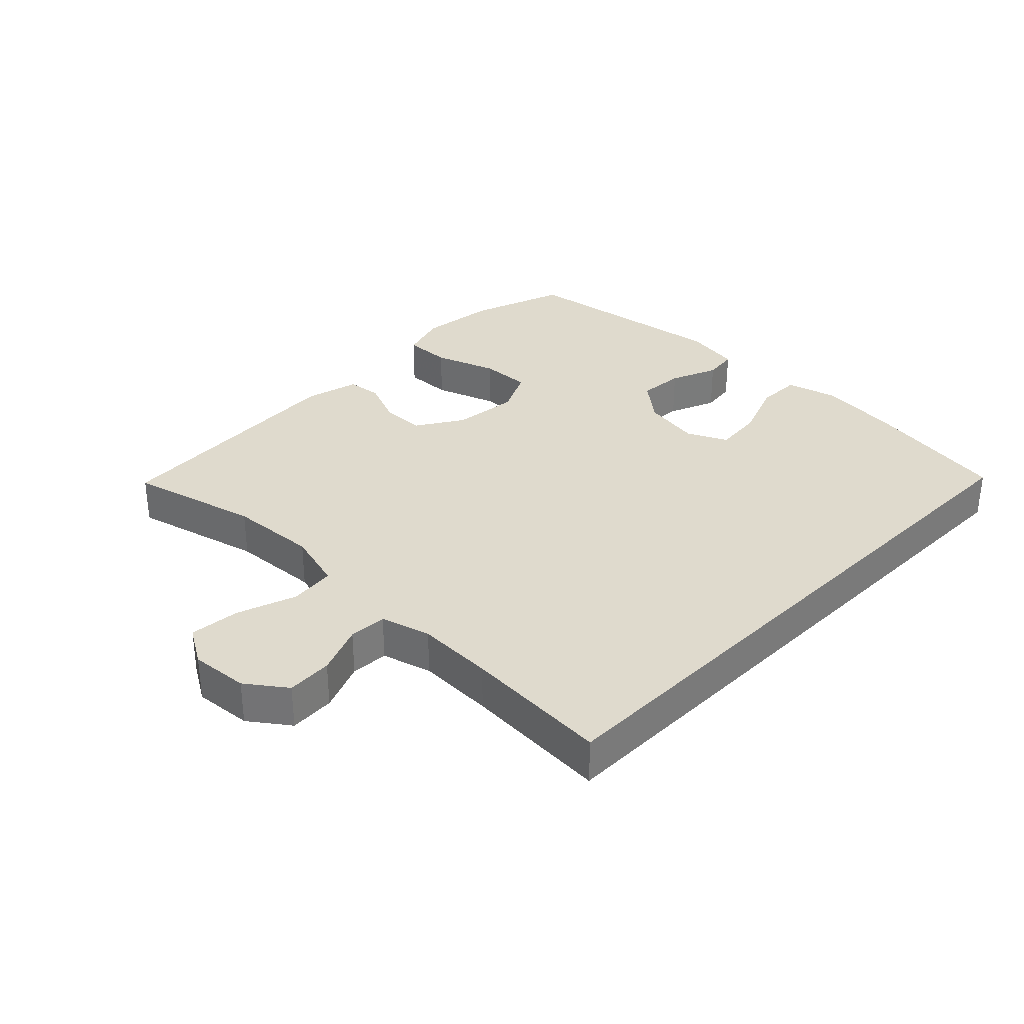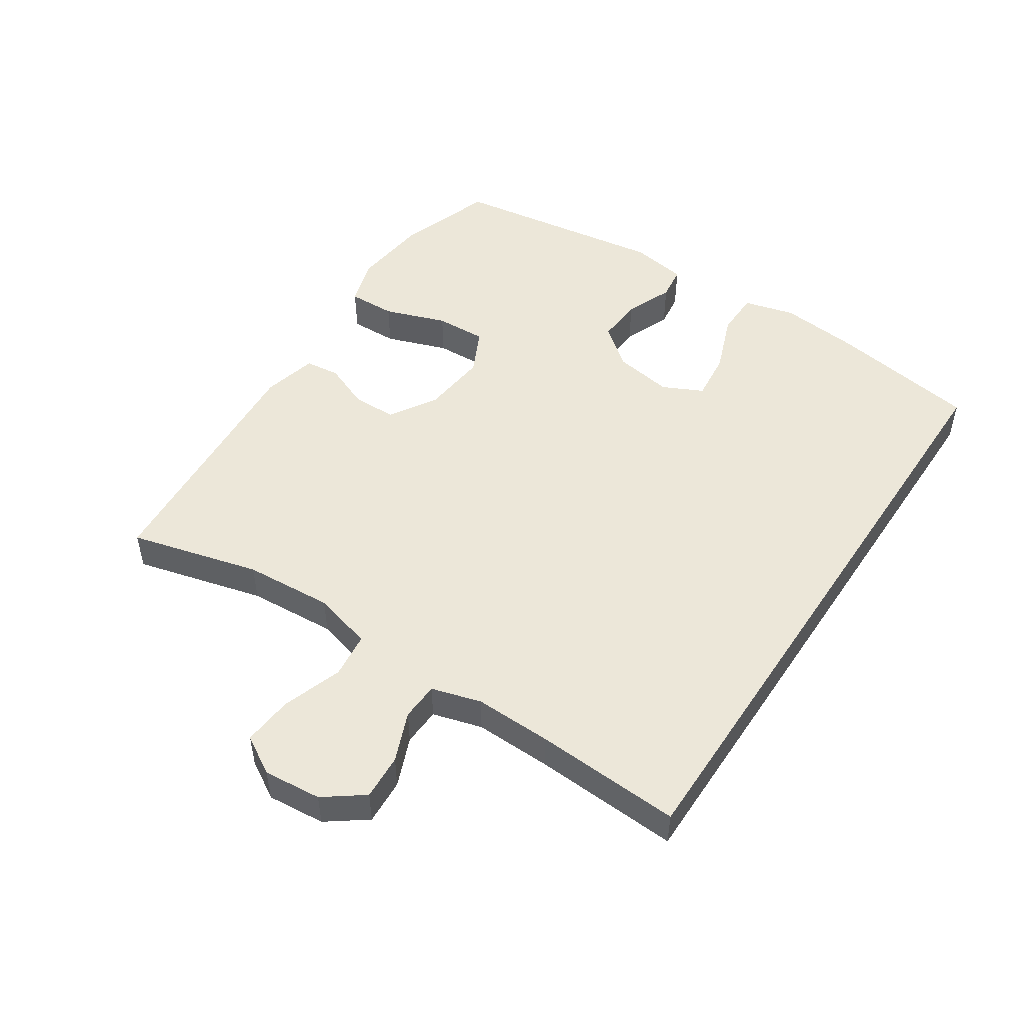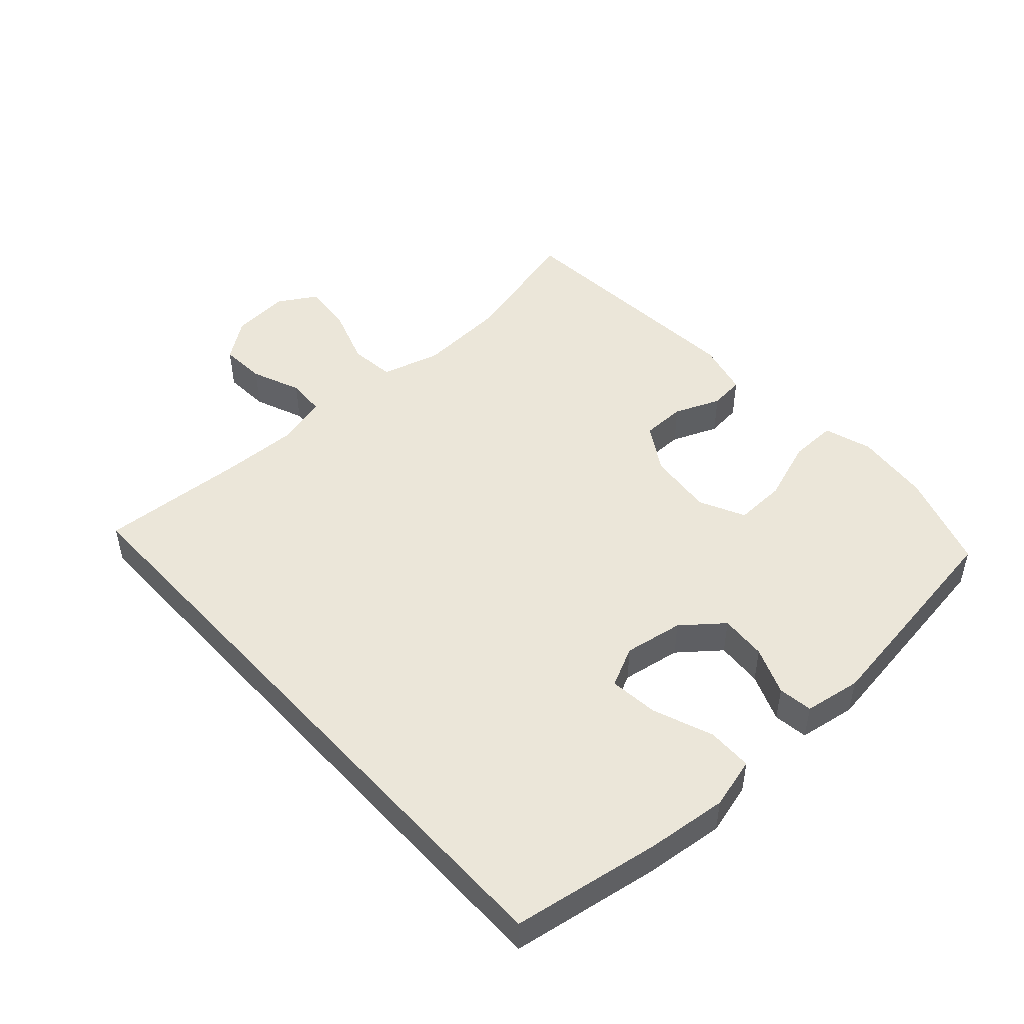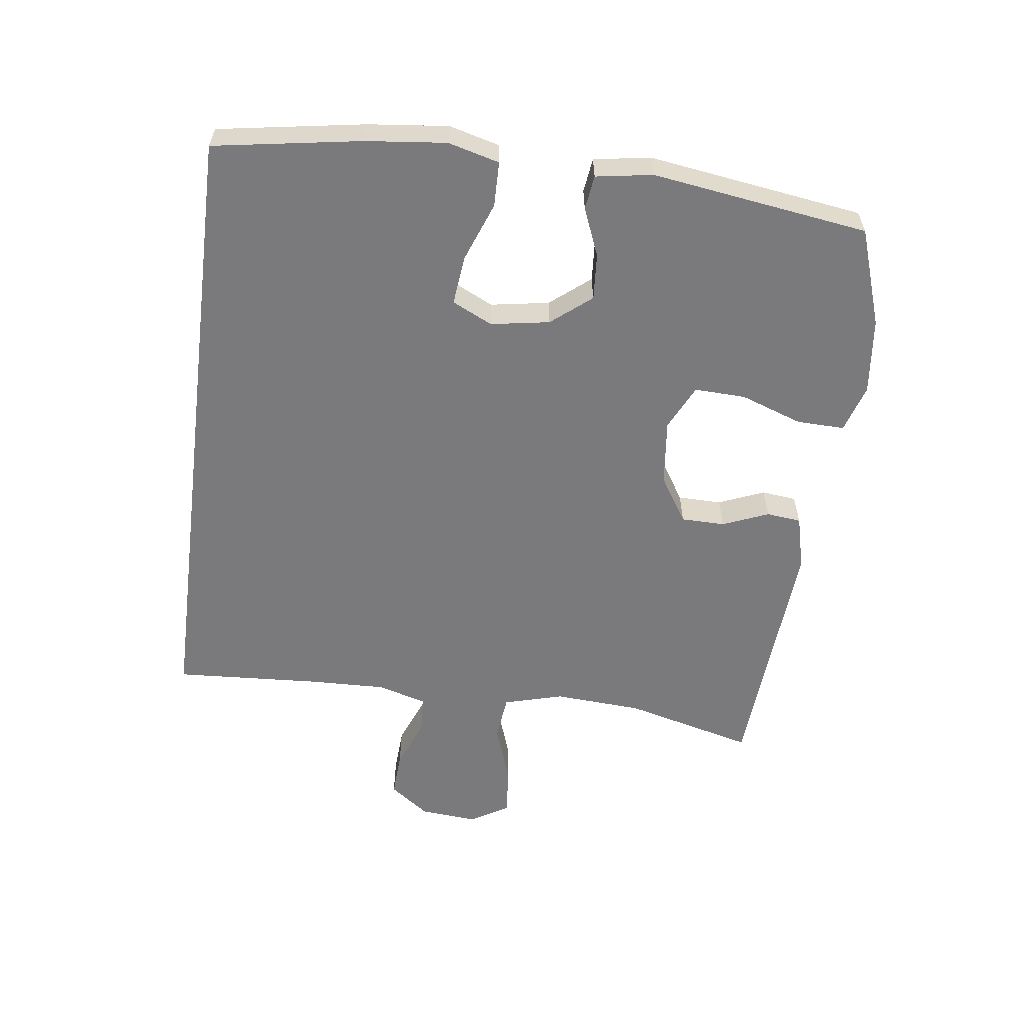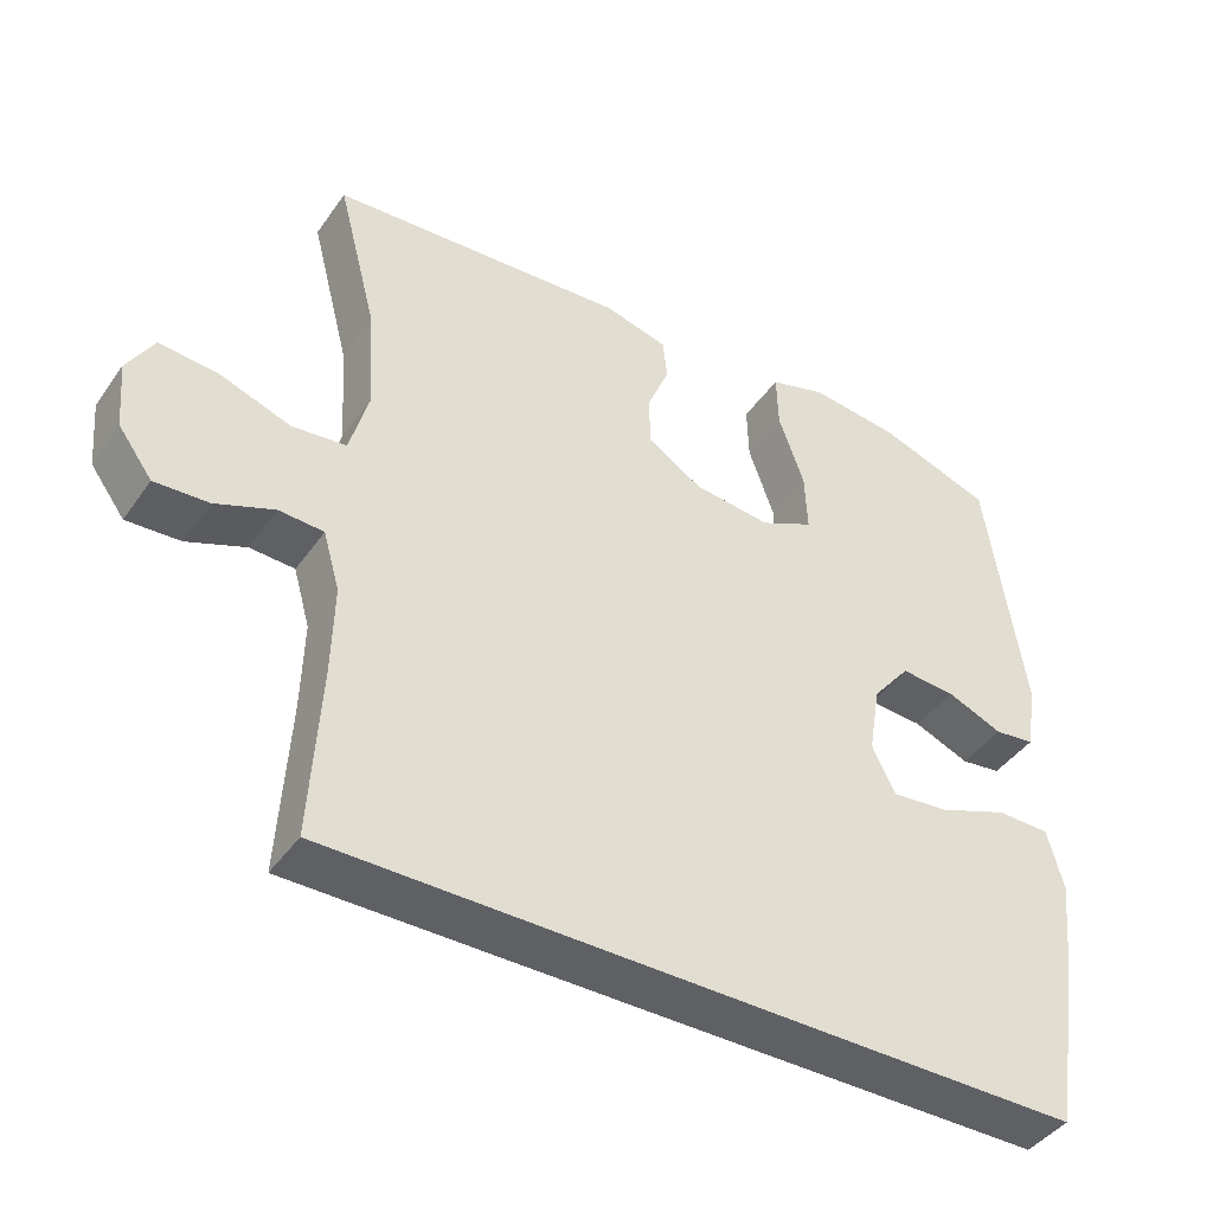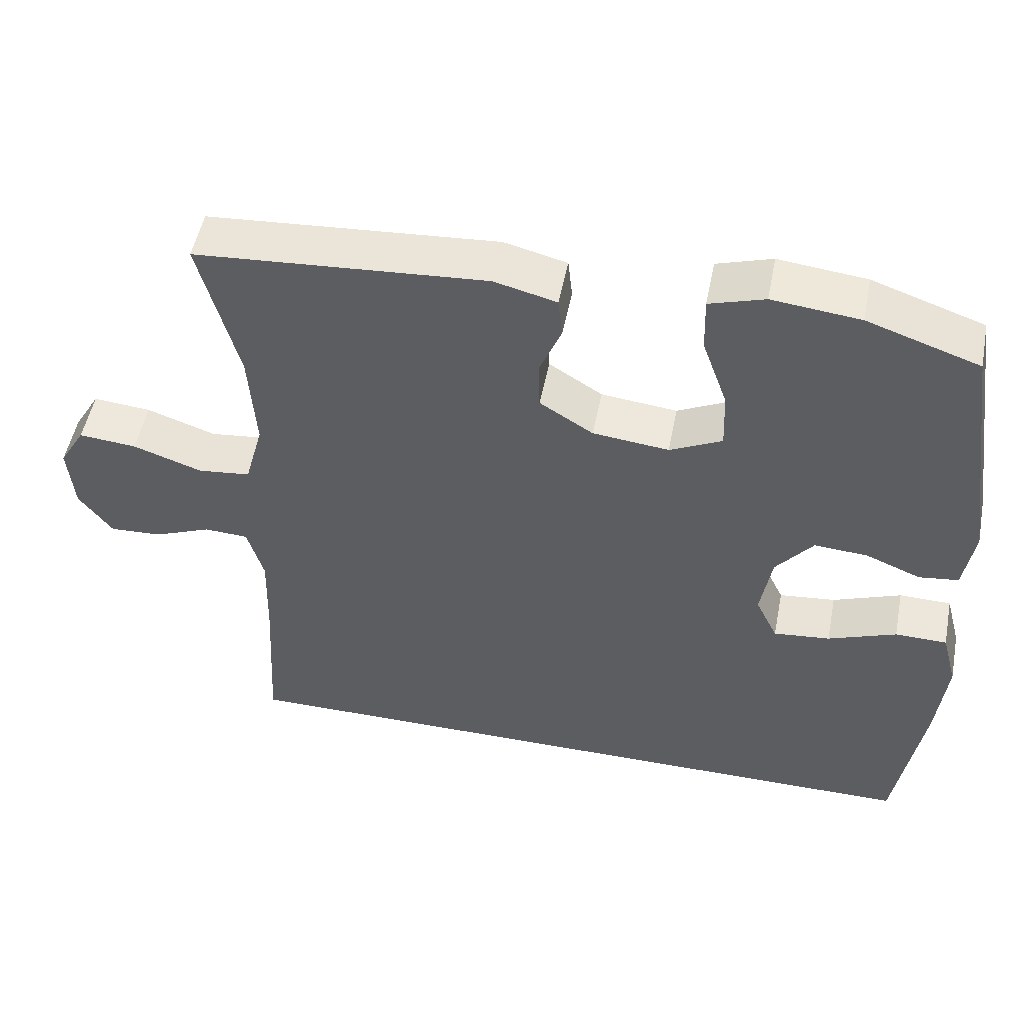
<metadata>
{"format":"obj","ext":"obj","renderer":"f3d","projection":"perspective","resolution":1024,"background":"white","views":[{"elev":32.8,"azim":134.6,"up":"+Y"},{"elev":49.9,"azim":123.4,"up":"+Y"},{"elev":48.2,"azim":-132.2,"up":"+Y"},{"elev":-58.2,"azim":-97.3,"up":"+Y"},{"elev":-42.8,"azim":147.6,"up":"+Z"},{"elev":51.3,"azim":-168.9,"up":"+Z"}]}
</metadata>
<code>
v -0.5 0.07 0.5
v -0.35 0.07 0.551
v -0.232 0.07 0.564
v -0.158 0.07 0.541
v -0.16 0.07 0.467
v -0.194 0.07 0.371
v -0.197 0.07 0.292
v -0.127 0.07 0.258
v -0.025 0.07 0.269
v 0.047 0.07 0.314
v 0.048 0.07 0.382
v 0.019 0.07 0.453
v 0.025 0.07 0.507
v 0.109 0.07 0.528
v 0.5 0.07 0.5
v 0.448 0.07 0.299
v 0.439 0.07 0.162
v 0.464 0.07 0.07
v 0.535 0.07 0.062
v 0.628 0.07 0.094
v 0.706 0.07 0.101
v 0.741 0.07 0.042
v 0.733 0.07 -0.048
v 0.688 0.07 -0.109
v 0.617 0.07 -0.105
v 0.54 0.07 -0.074
v 0.481 0.07 -0.077
v 0.459 0.07 -0.154
v 0.462 0.07 -0.273
v 0.475 0.07 -0.5
v -0.51 0.07 -0.5
v -0.547 0.07 -0.271
v -0.56 0.07 -0.147
v -0.539 0.07 -0.068
v -0.469 0.07 -0.067
v -0.377 0.07 -0.102
v -0.301 0.07 -0.11
v -0.271 0.07 -0.048
v -0.286 0.07 0.043
v -0.336 0.07 0.105
v -0.408 0.07 0.1
v -0.482 0.07 0.07
v -0.535 0.07 0.077
v -0.549 0.07 0.165
v -0.5 0 0.5
v -0.35 0 0.551
v -0.232 0 0.564
v -0.158 0 0.541
v -0.16 0 0.467
v -0.194 0 0.371
v -0.197 0 0.292
v -0.127 0 0.258
v -0.025 0 0.269
v 0.047 0 0.314
v 0.048 0 0.382
v 0.019 0 0.453
v 0.025 0 0.507
v 0.109 0 0.528
v 0.5 0 0.5
v 0.448 0 0.299
v 0.439 0 0.162
v 0.464 0 0.07
v 0.535 0 0.062
v 0.628 0 0.094
v 0.706 0 0.101
v 0.741 0 0.042
v 0.733 0 -0.048
v 0.688 0 -0.109
v 0.617 0 -0.105
v 0.54 0 -0.074
v 0.481 0 -0.077
v 0.459 0 -0.154
v 0.462 0 -0.273
v 0.475 0 -0.5
v -0.51 0 -0.5
v -0.547 0 -0.271
v -0.56 0 -0.147
v -0.539 0 -0.068
v -0.469 0 -0.067
v -0.377 0 -0.102
v -0.301 0 -0.11
v -0.271 0 -0.048
v -0.286 0 0.043
v -0.336 0 0.105
v -0.408 0 0.1
v -0.482 0 0.07
v -0.535 0 0.077
v -0.549 0 0.165
f 4 5 6
f 3 4 6
f 2 3 6
f 1 2 6
f 44 1 6
f 43 44 6
f 42 43 6
f 41 42 6
f 40 41 6 7
f 39 40 7 8
f 38 39 8 9
f 37 38 9 10
f 34 35 36
f 33 34 36
f 32 33 36
f 31 32 36
f 30 31 36
f 29 30 36 37
f 28 29 37 10
f 24 25 26
f 23 24 26
f 22 23 26
f 21 22 26
f 20 21 26
f 19 20 26
f 18 19 26 27
f 28 10 11
f 27 28 11
f 18 27 11
f 17 18 11
f 14 15 16
f 14 16 17
f 13 14 17
f 12 13 17
f 11 12 17
f 50 49 48
f 50 48 47
f 50 47 46
f 50 46 45
f 50 45 88
f 50 88 87
f 50 87 86
f 50 86 85
f 51 50 85 84
f 52 51 84 83
f 53 52 83 82
f 54 53 82 81
f 80 79 78
f 80 78 77
f 80 77 76
f 80 76 75
f 80 75 74
f 81 80 74 73
f 54 81 73 72
f 70 69 68
f 70 68 67
f 70 67 66
f 70 66 65
f 70 65 64
f 70 64 63
f 71 70 63 62
f 55 54 72
f 55 72 71
f 55 71 62
f 55 62 61
f 60 59 58
f 61 60 58
f 61 58 57
f 61 57 56
f 61 56 55
f 1 45 46 2
f 2 46 47 3
f 3 47 48 4
f 4 48 49 5
f 5 49 50 6
f 6 50 51 7
f 7 51 52 8
f 8 52 53 9
f 9 53 54 10
f 10 54 55 11
f 11 55 56 12
f 12 56 57 13
f 13 57 58 14
f 14 58 59 15
f 15 59 60 16
f 16 60 61 17
f 17 61 62 18
f 18 62 63 19
f 19 63 64 20
f 20 64 65 21
f 21 65 66 22
f 22 66 67 23
f 23 67 68 24
f 24 68 69 25
f 25 69 70 26
f 26 70 71 27
f 27 71 72 28
f 28 72 73 29
f 29 73 74 30
f 30 74 75 31
f 31 75 76 32
f 32 76 77 33
f 33 77 78 34
f 34 78 79 35
f 35 79 80 36
f 36 80 81 37
f 37 81 82 38
f 38 82 83 39
f 39 83 84 40
f 40 84 85 41
f 41 85 86 42
f 42 86 87 43
f 43 87 88 44
f 44 88 45 1

</code>
